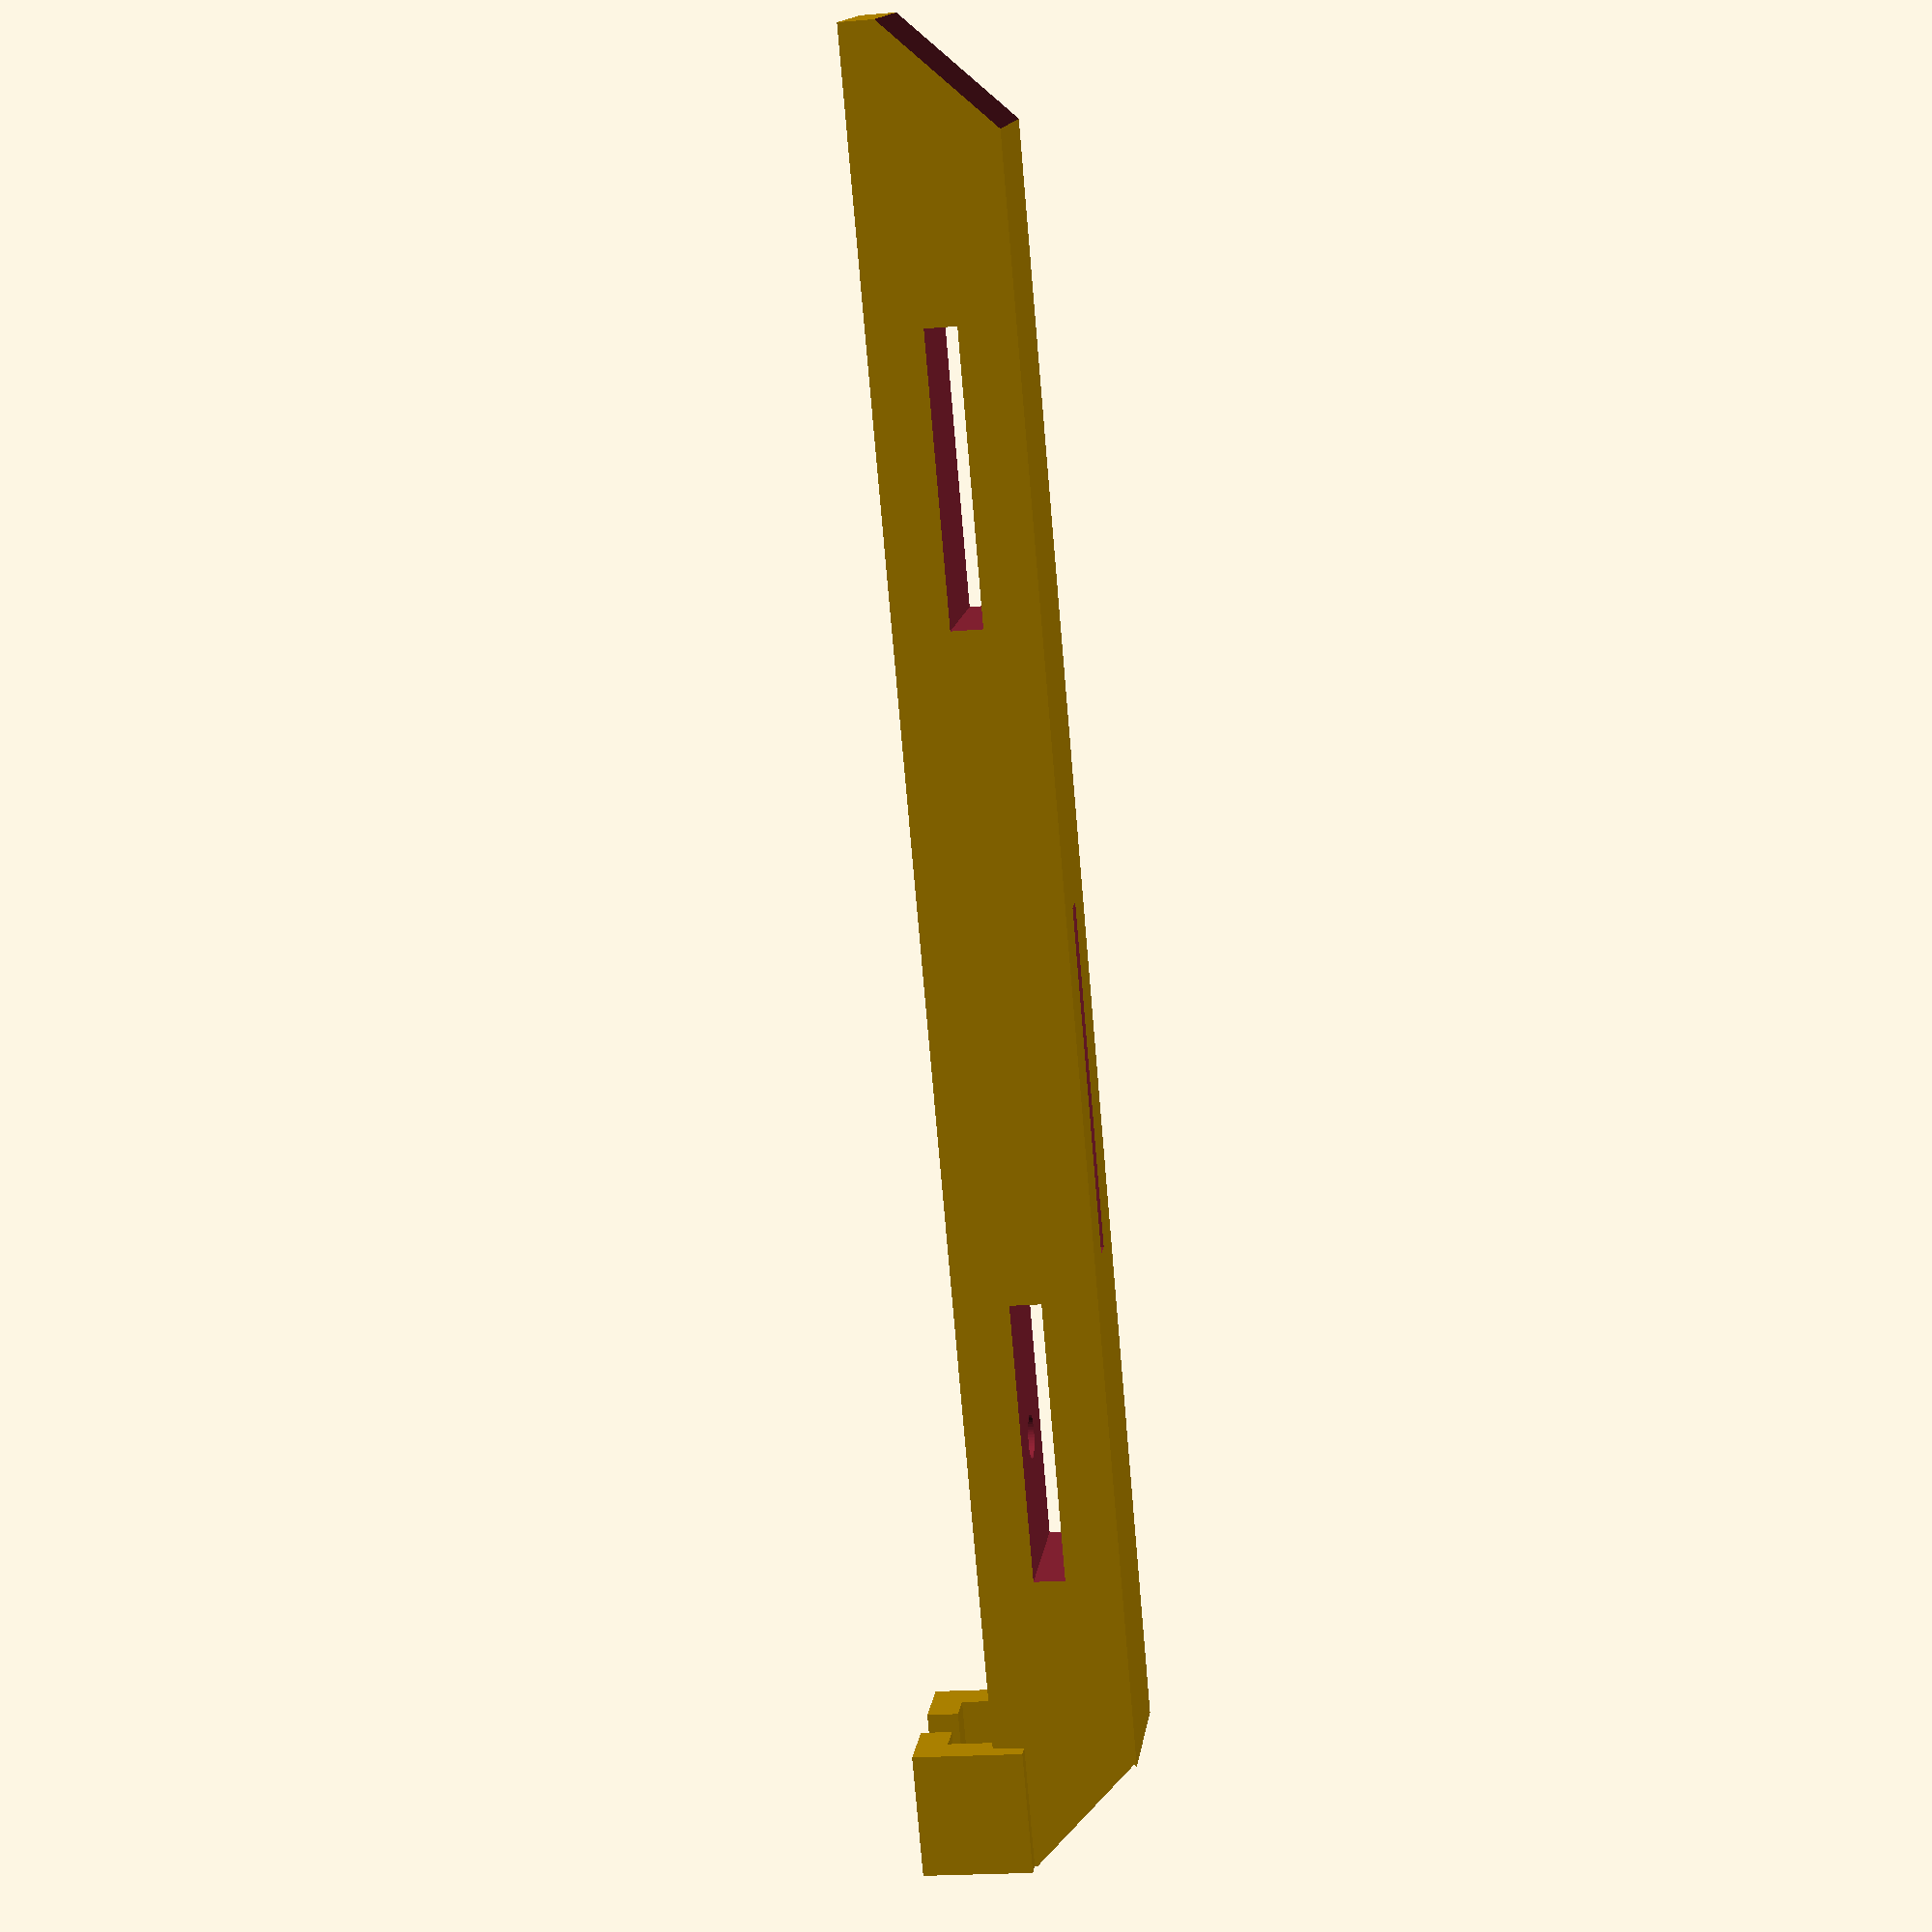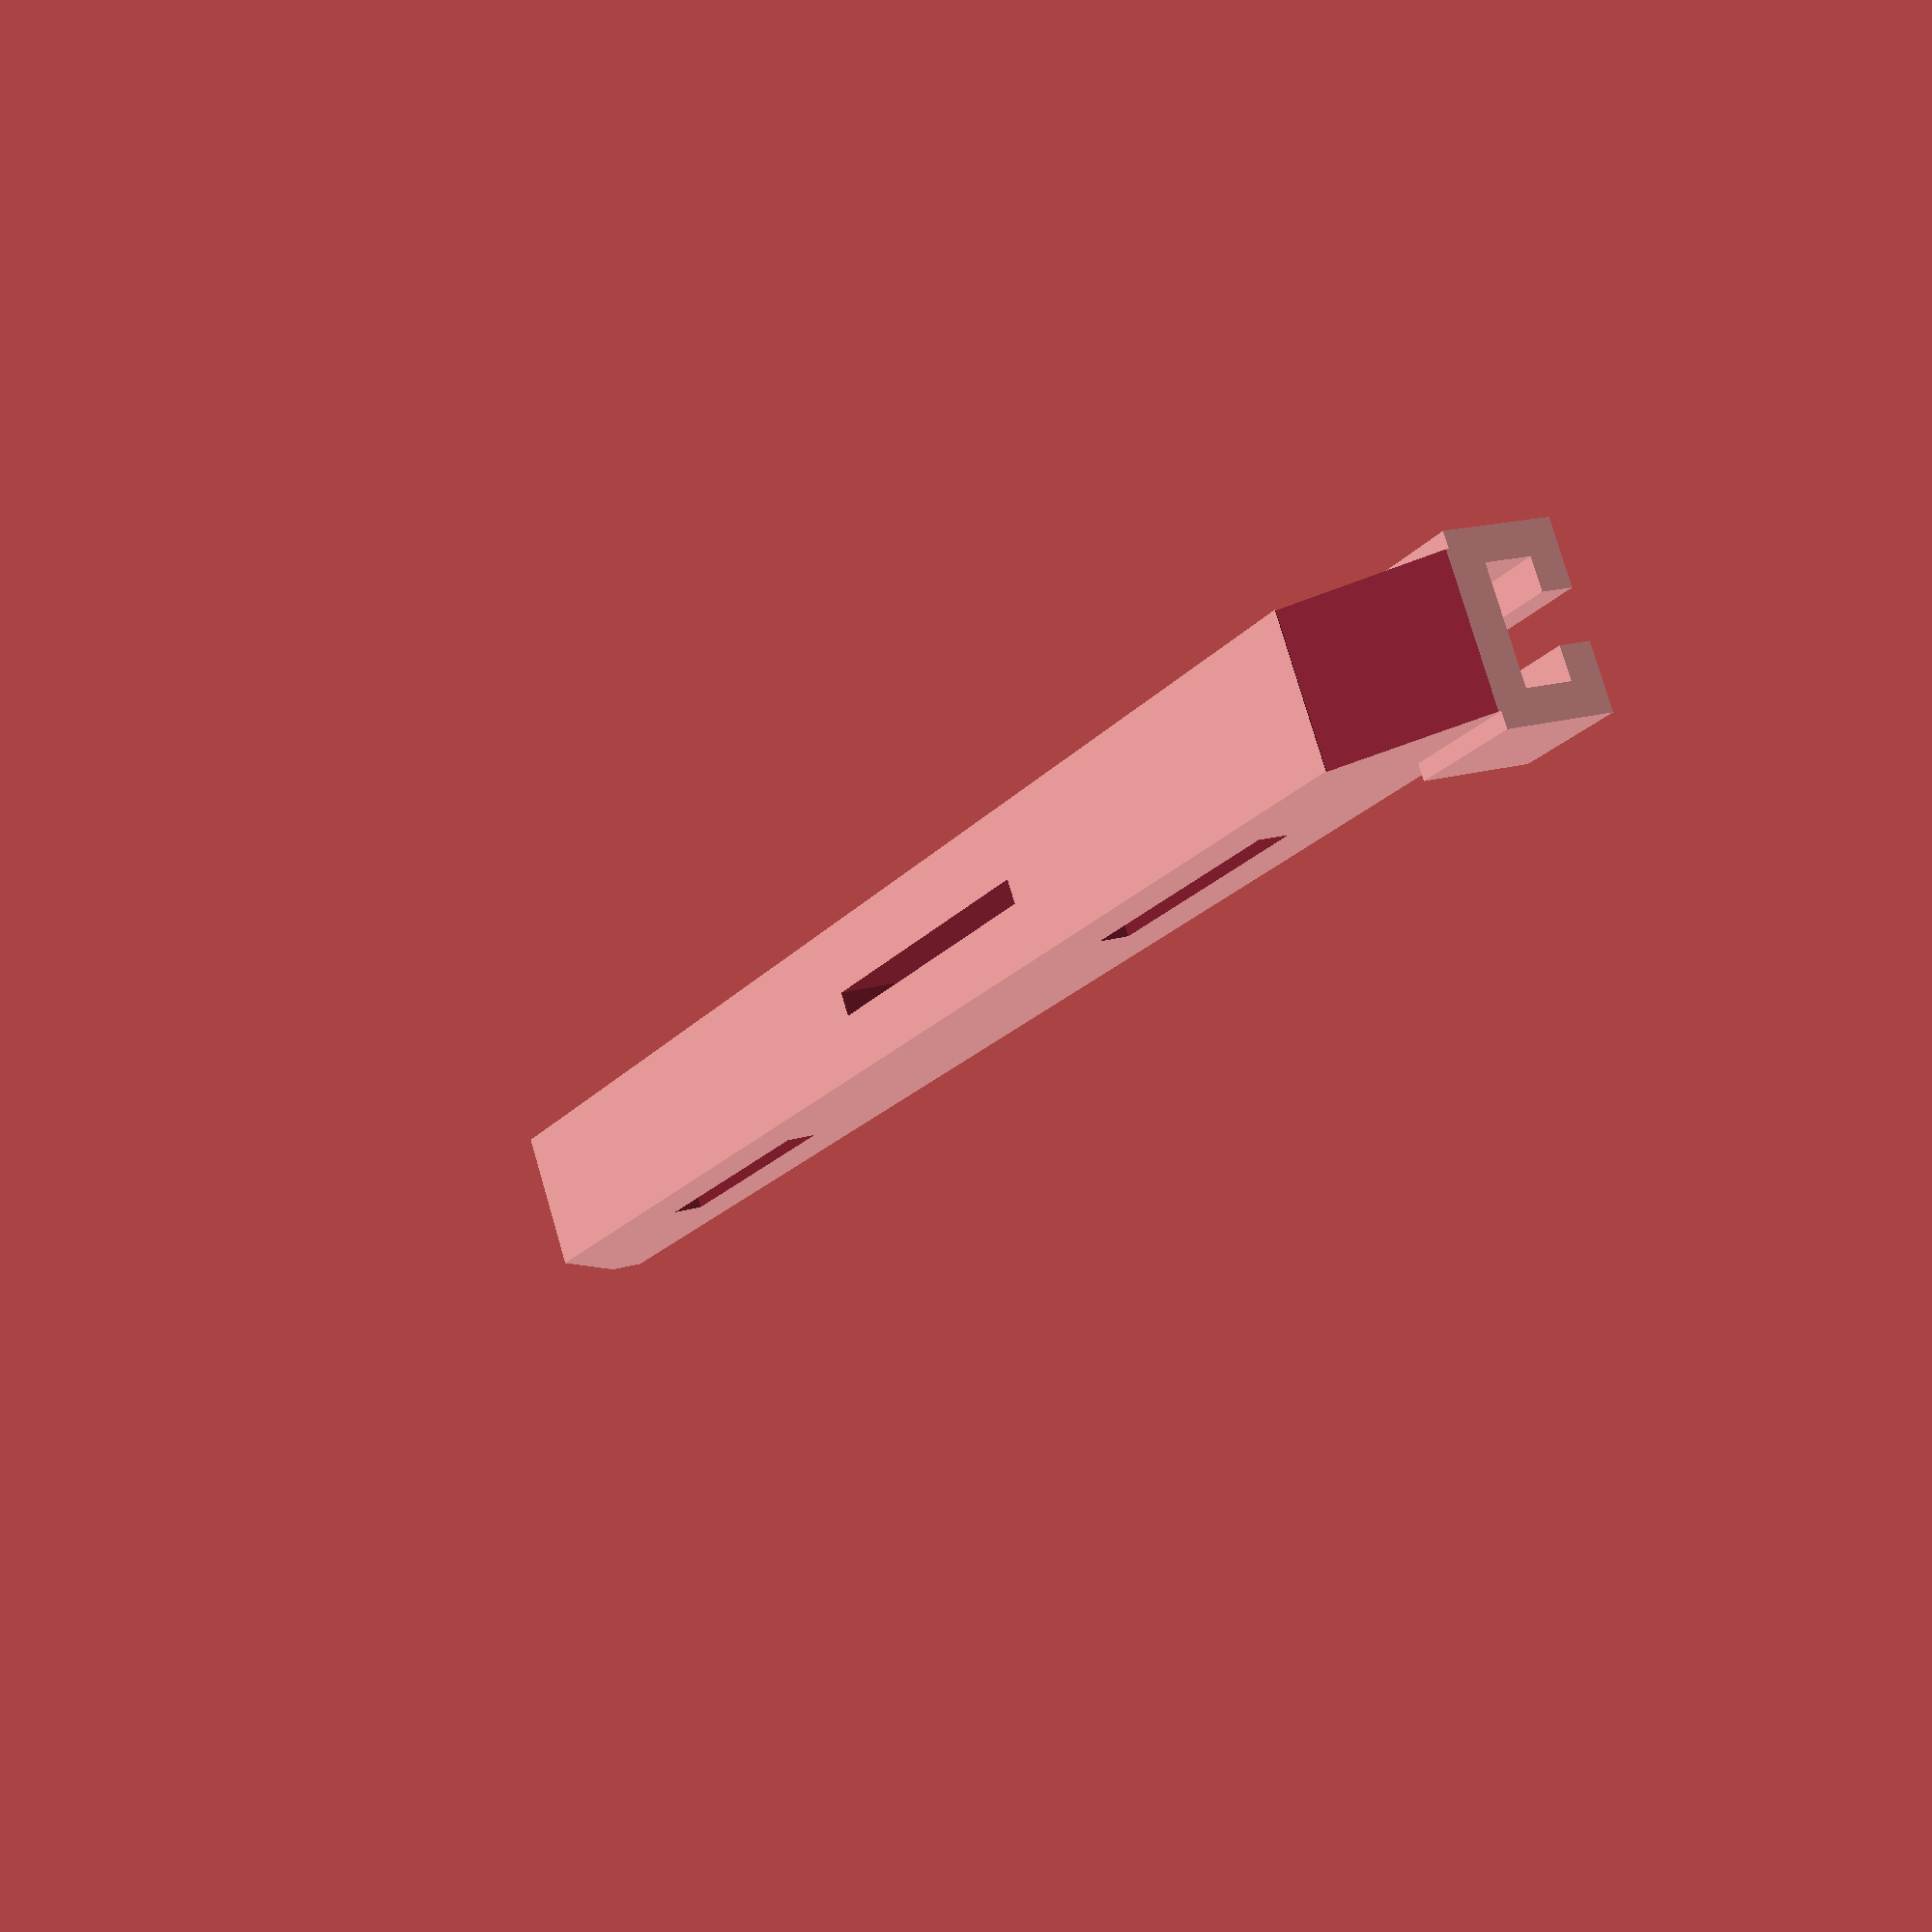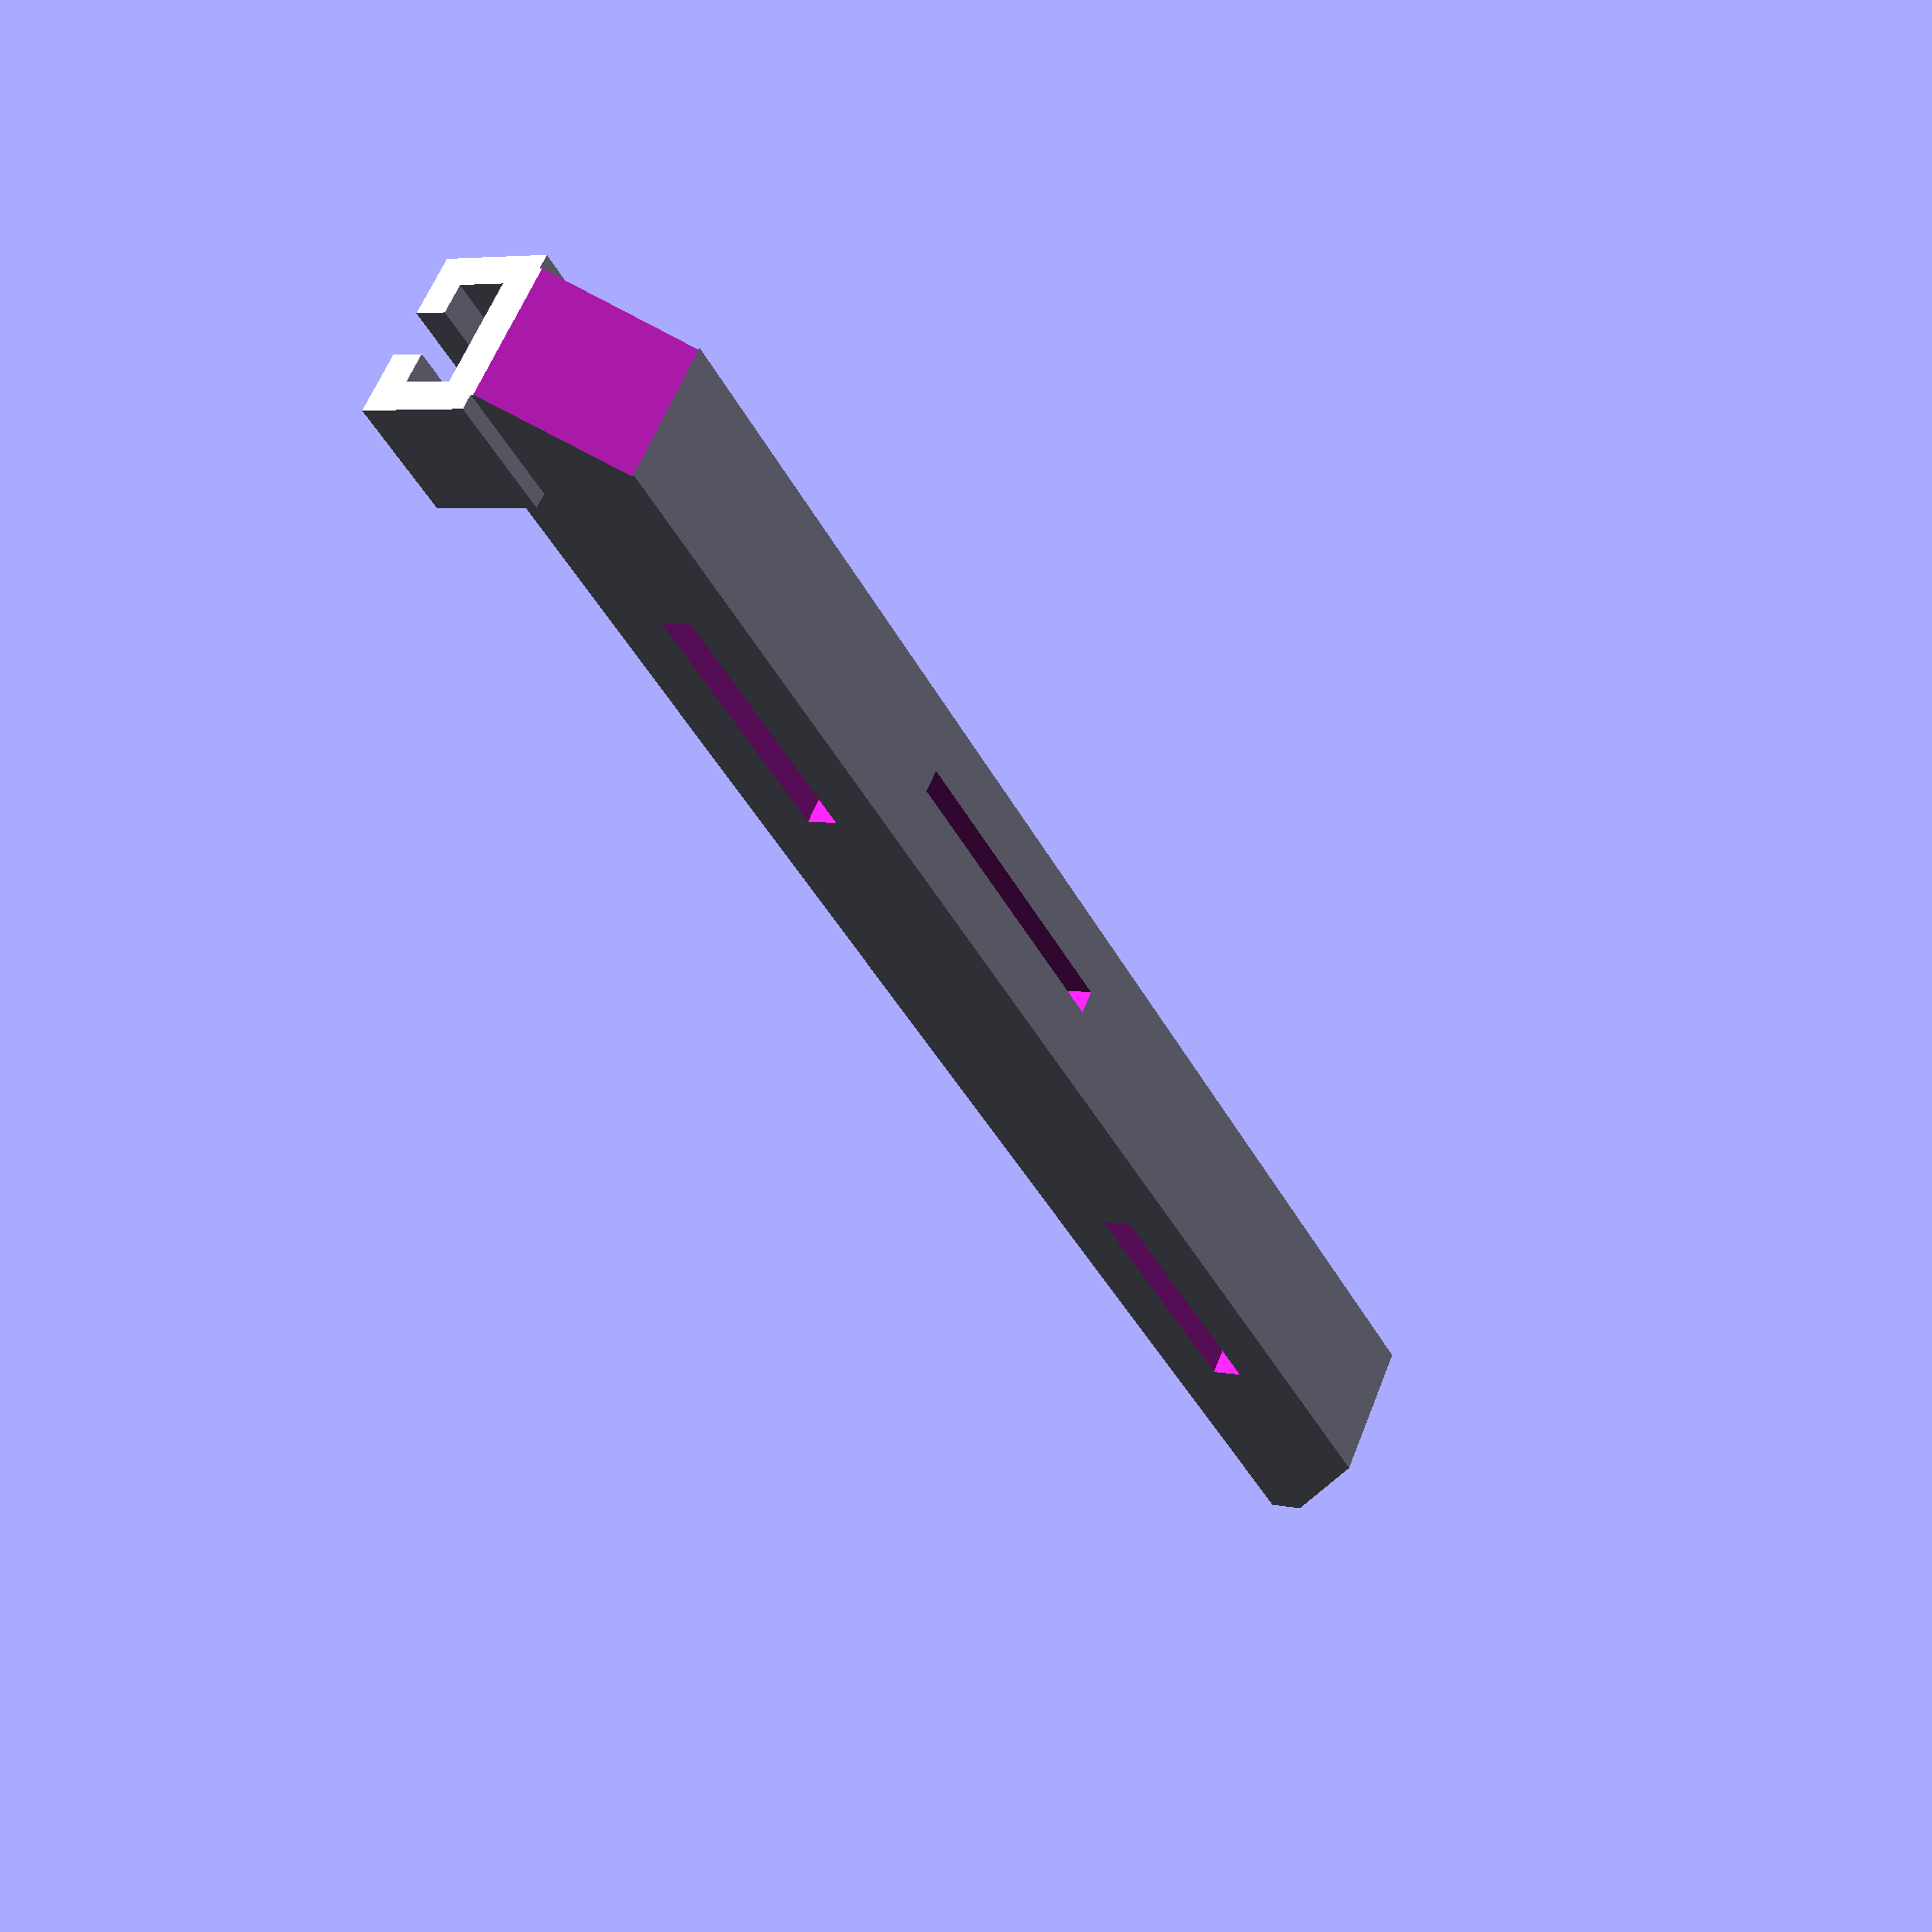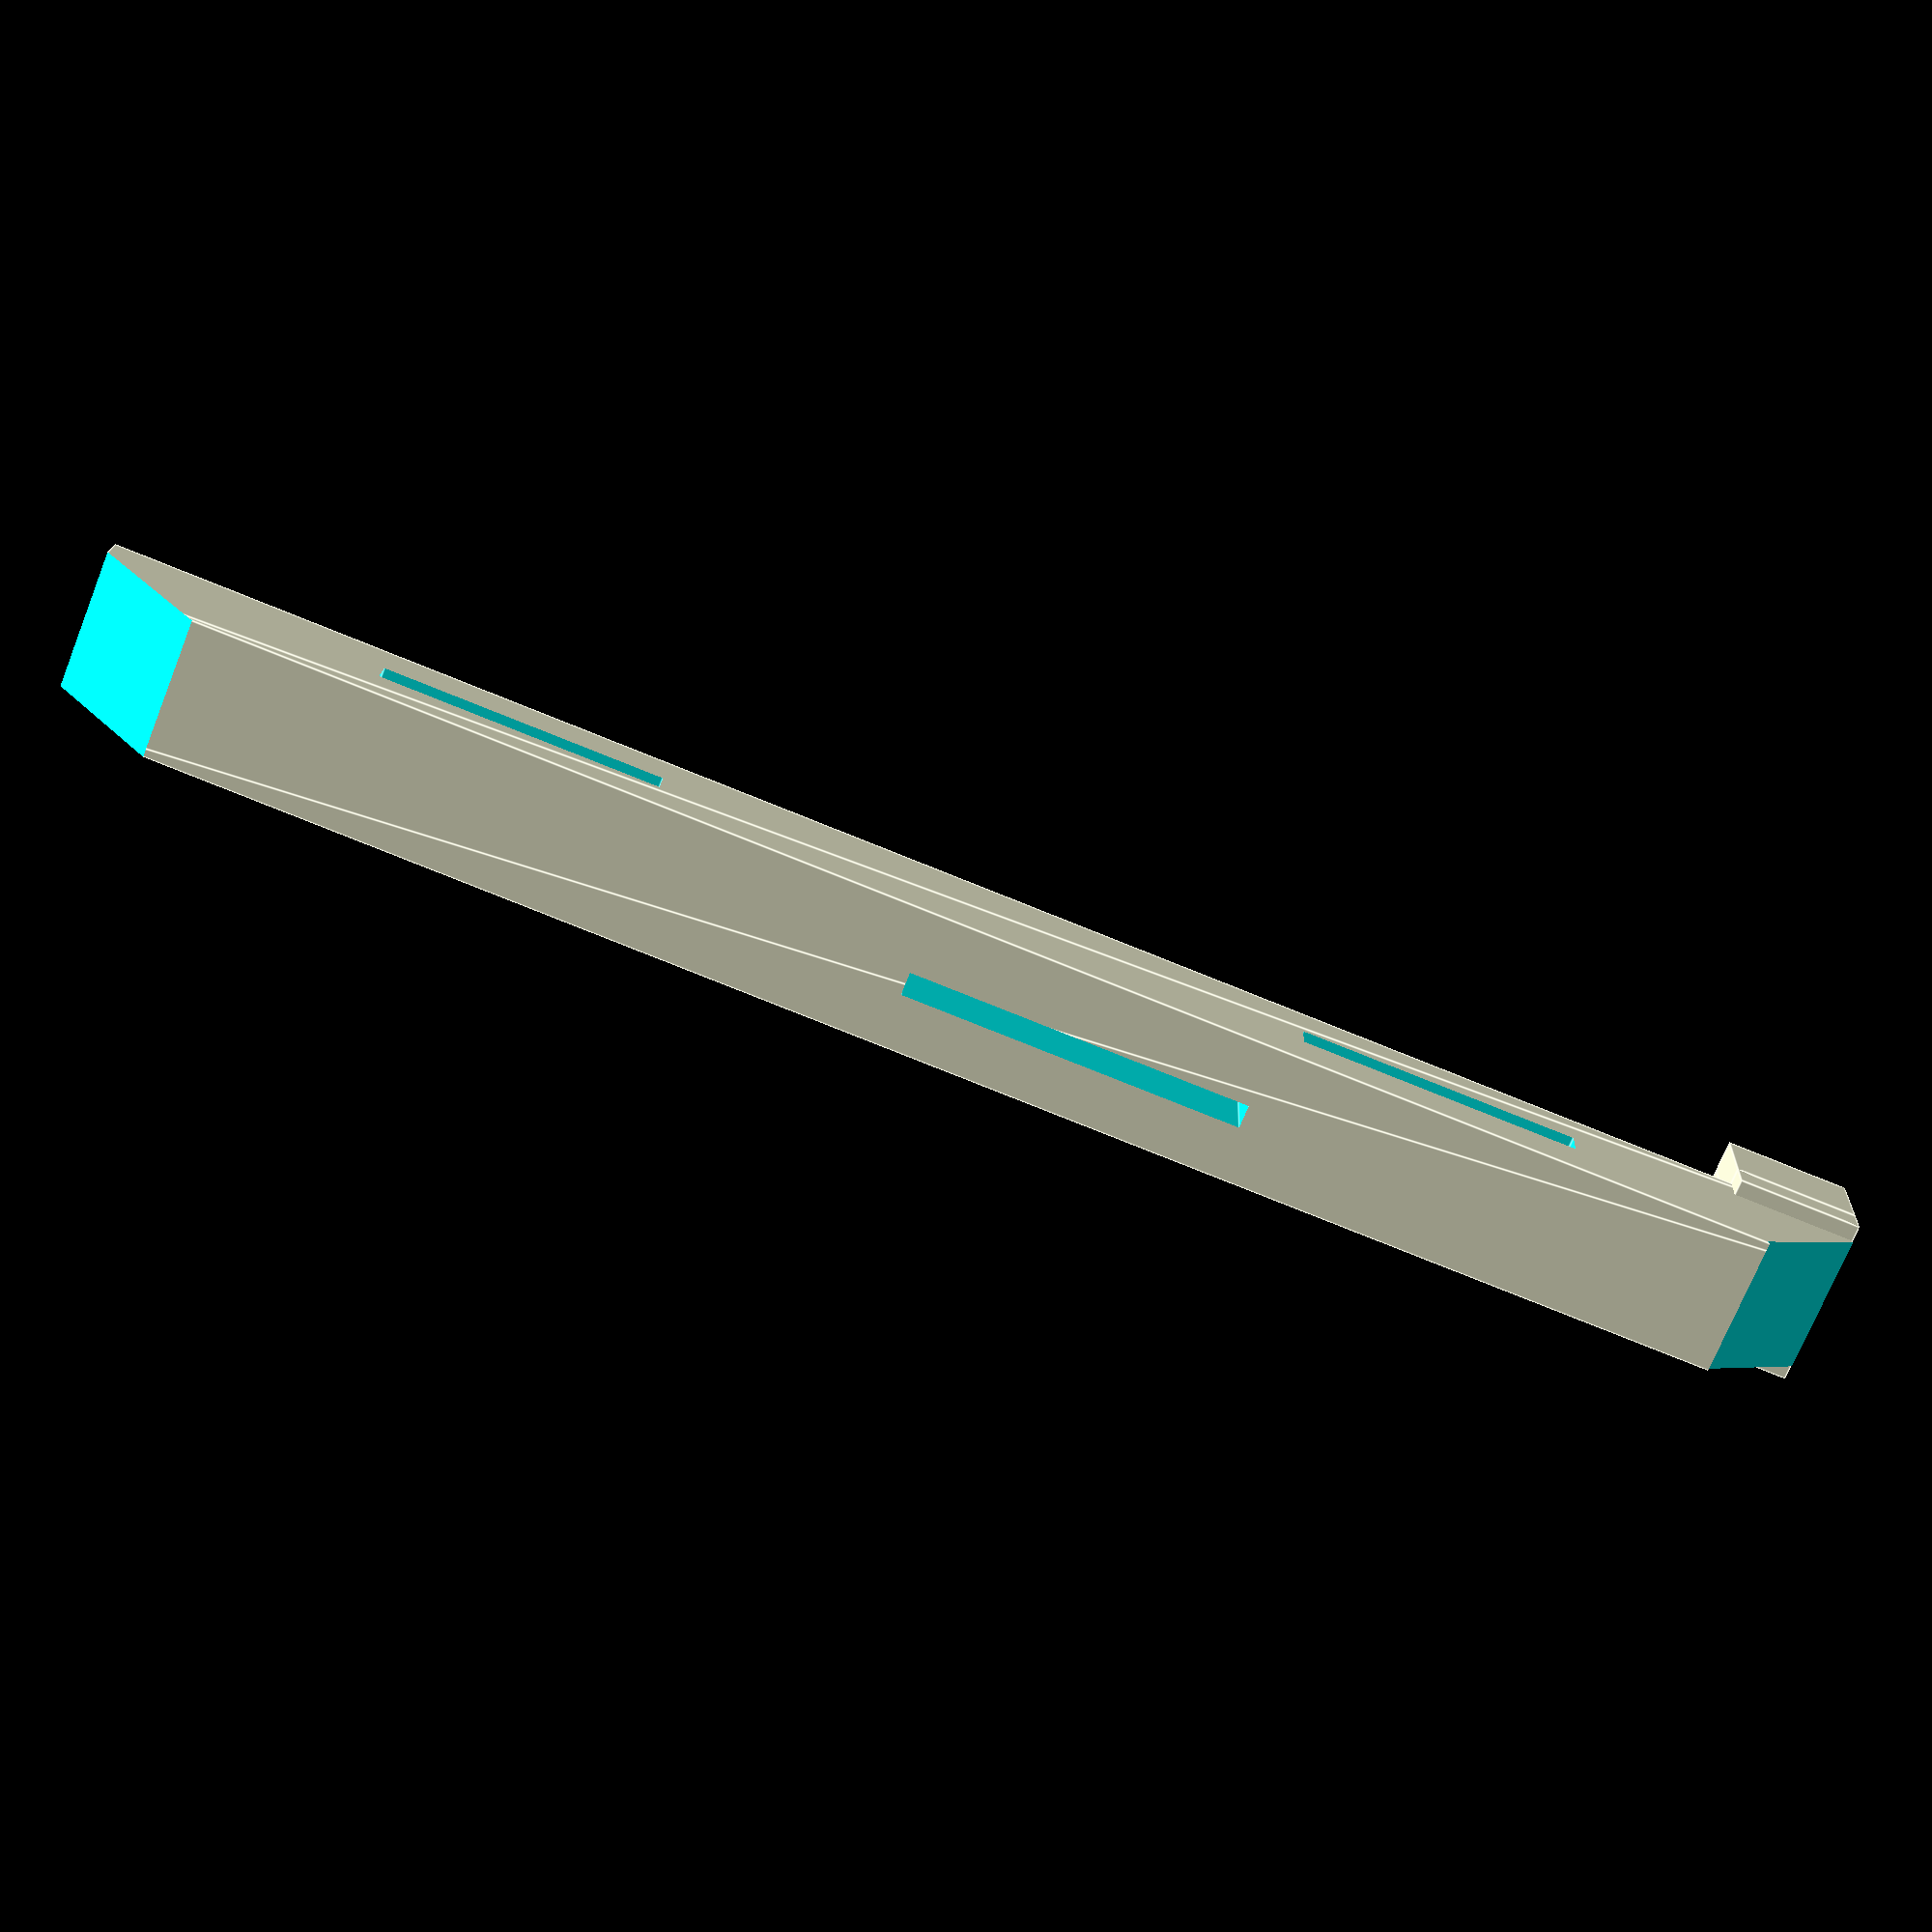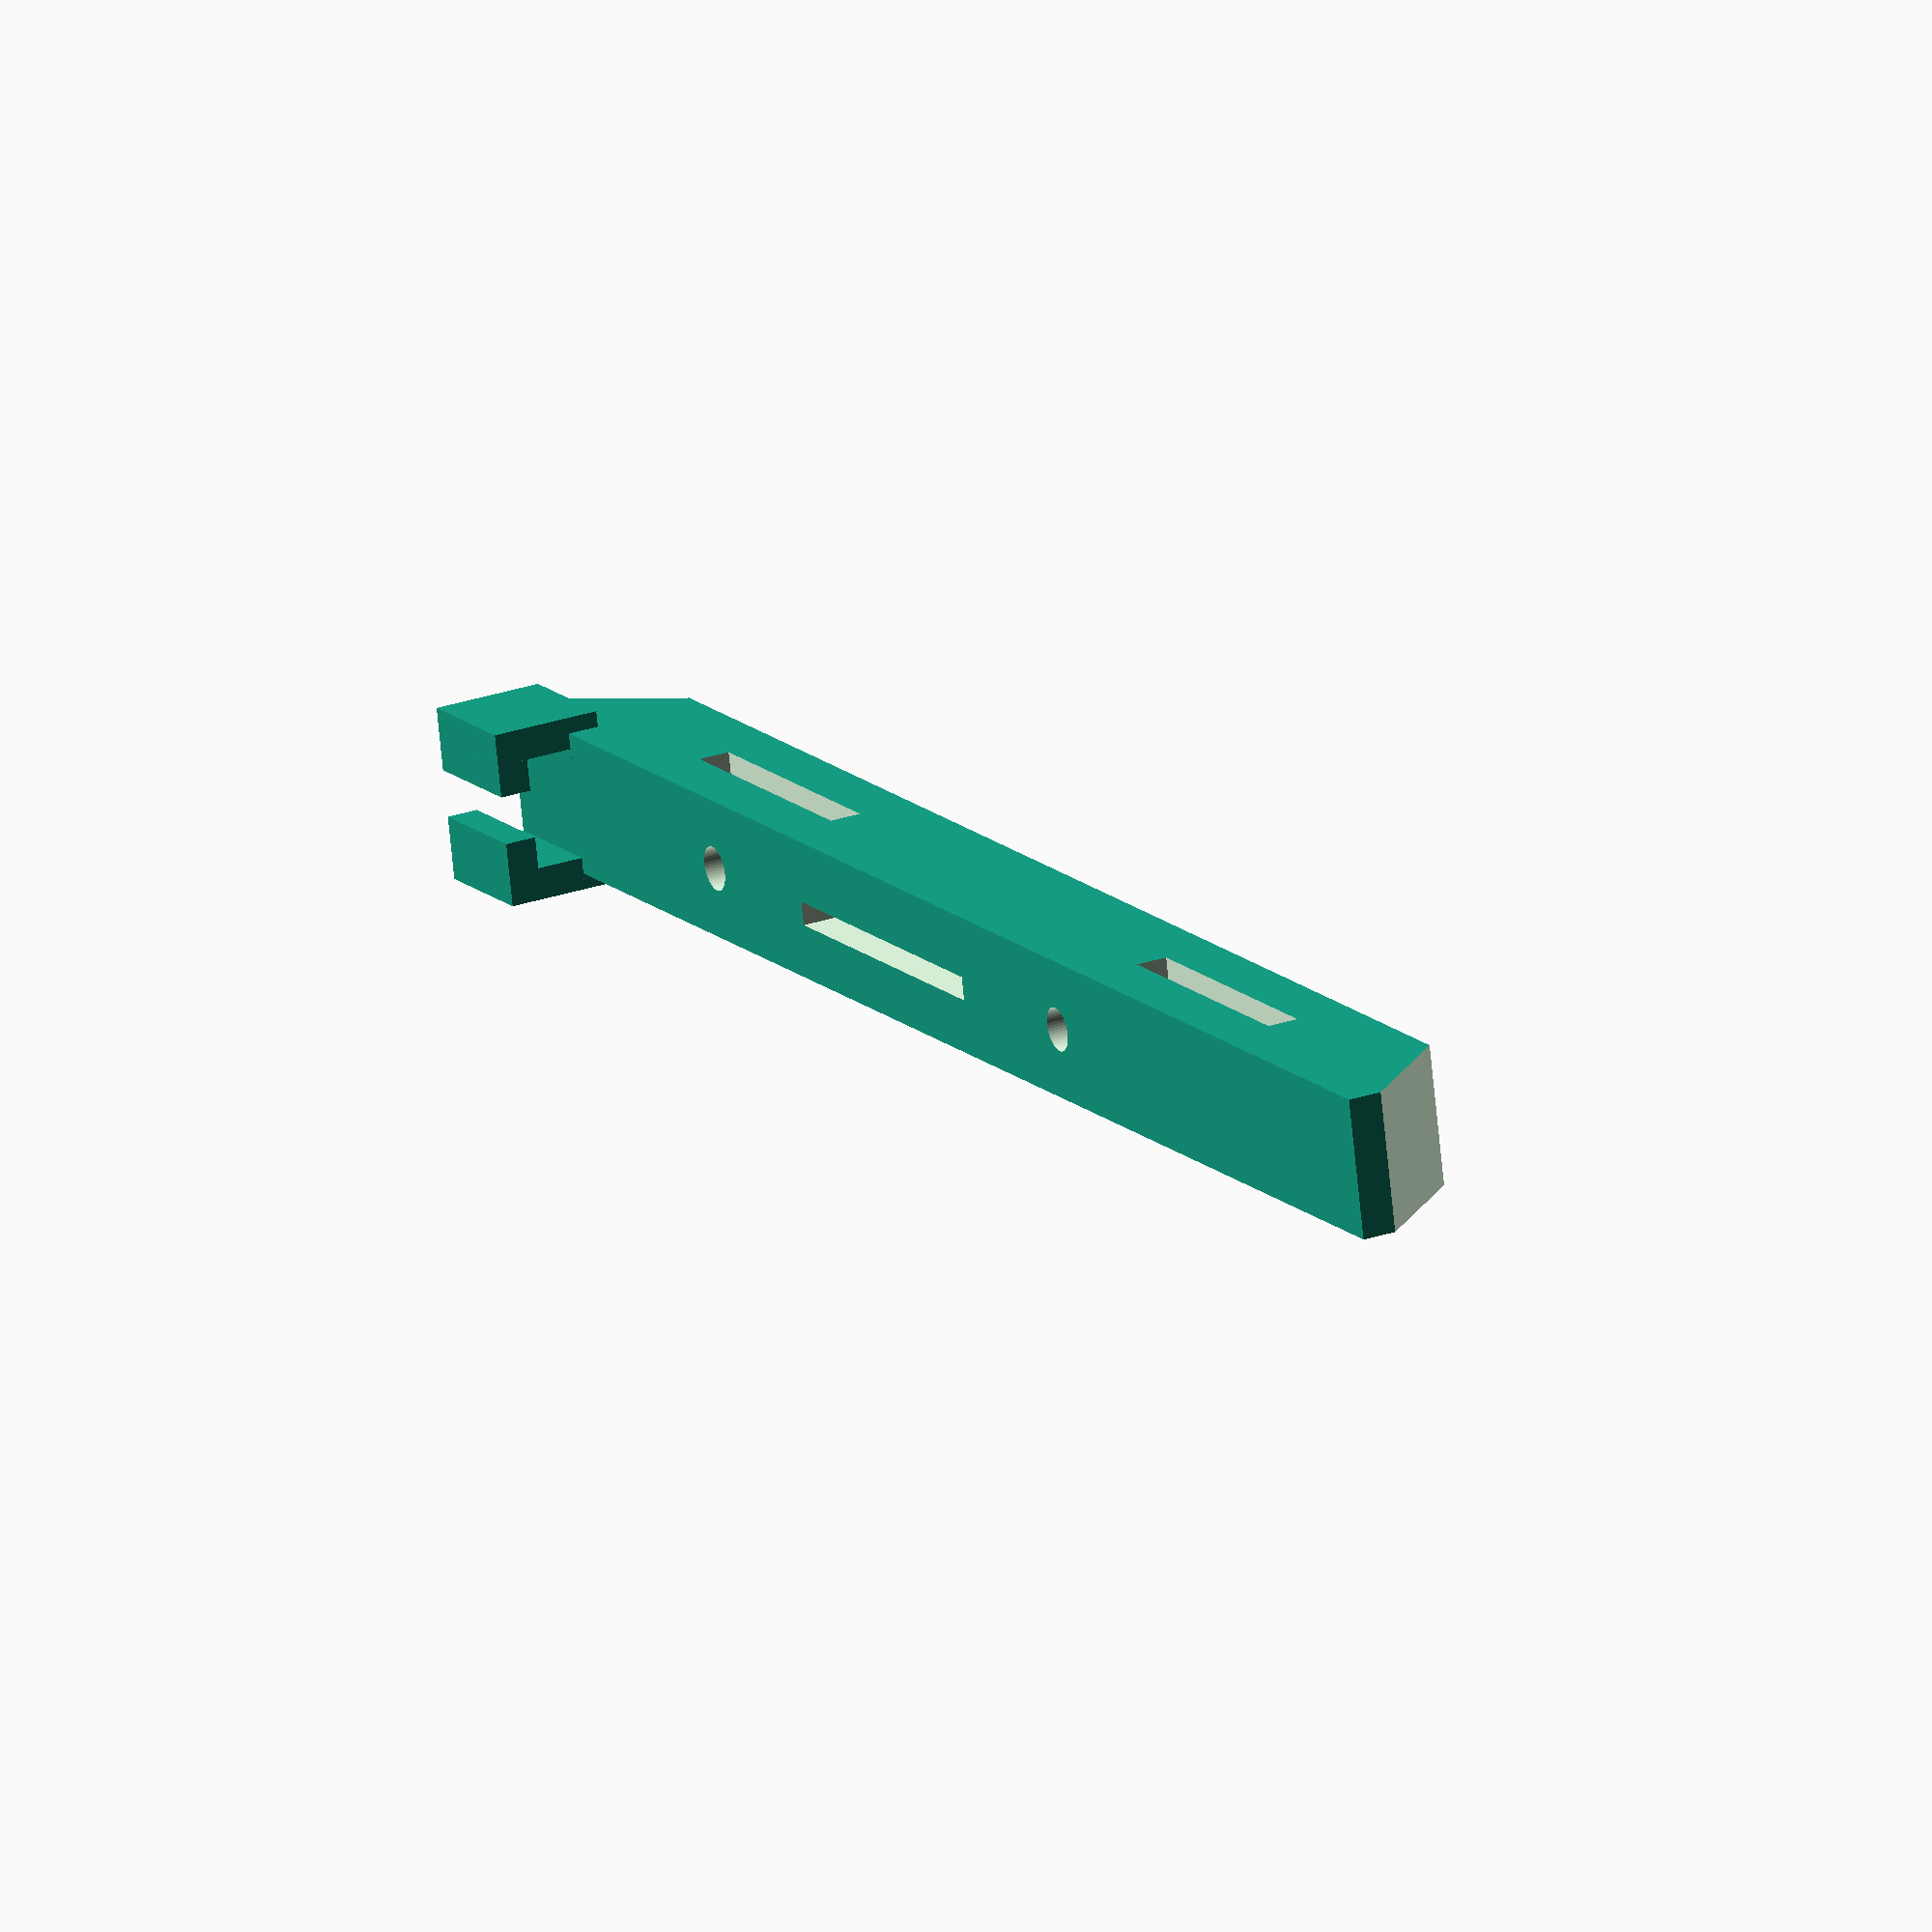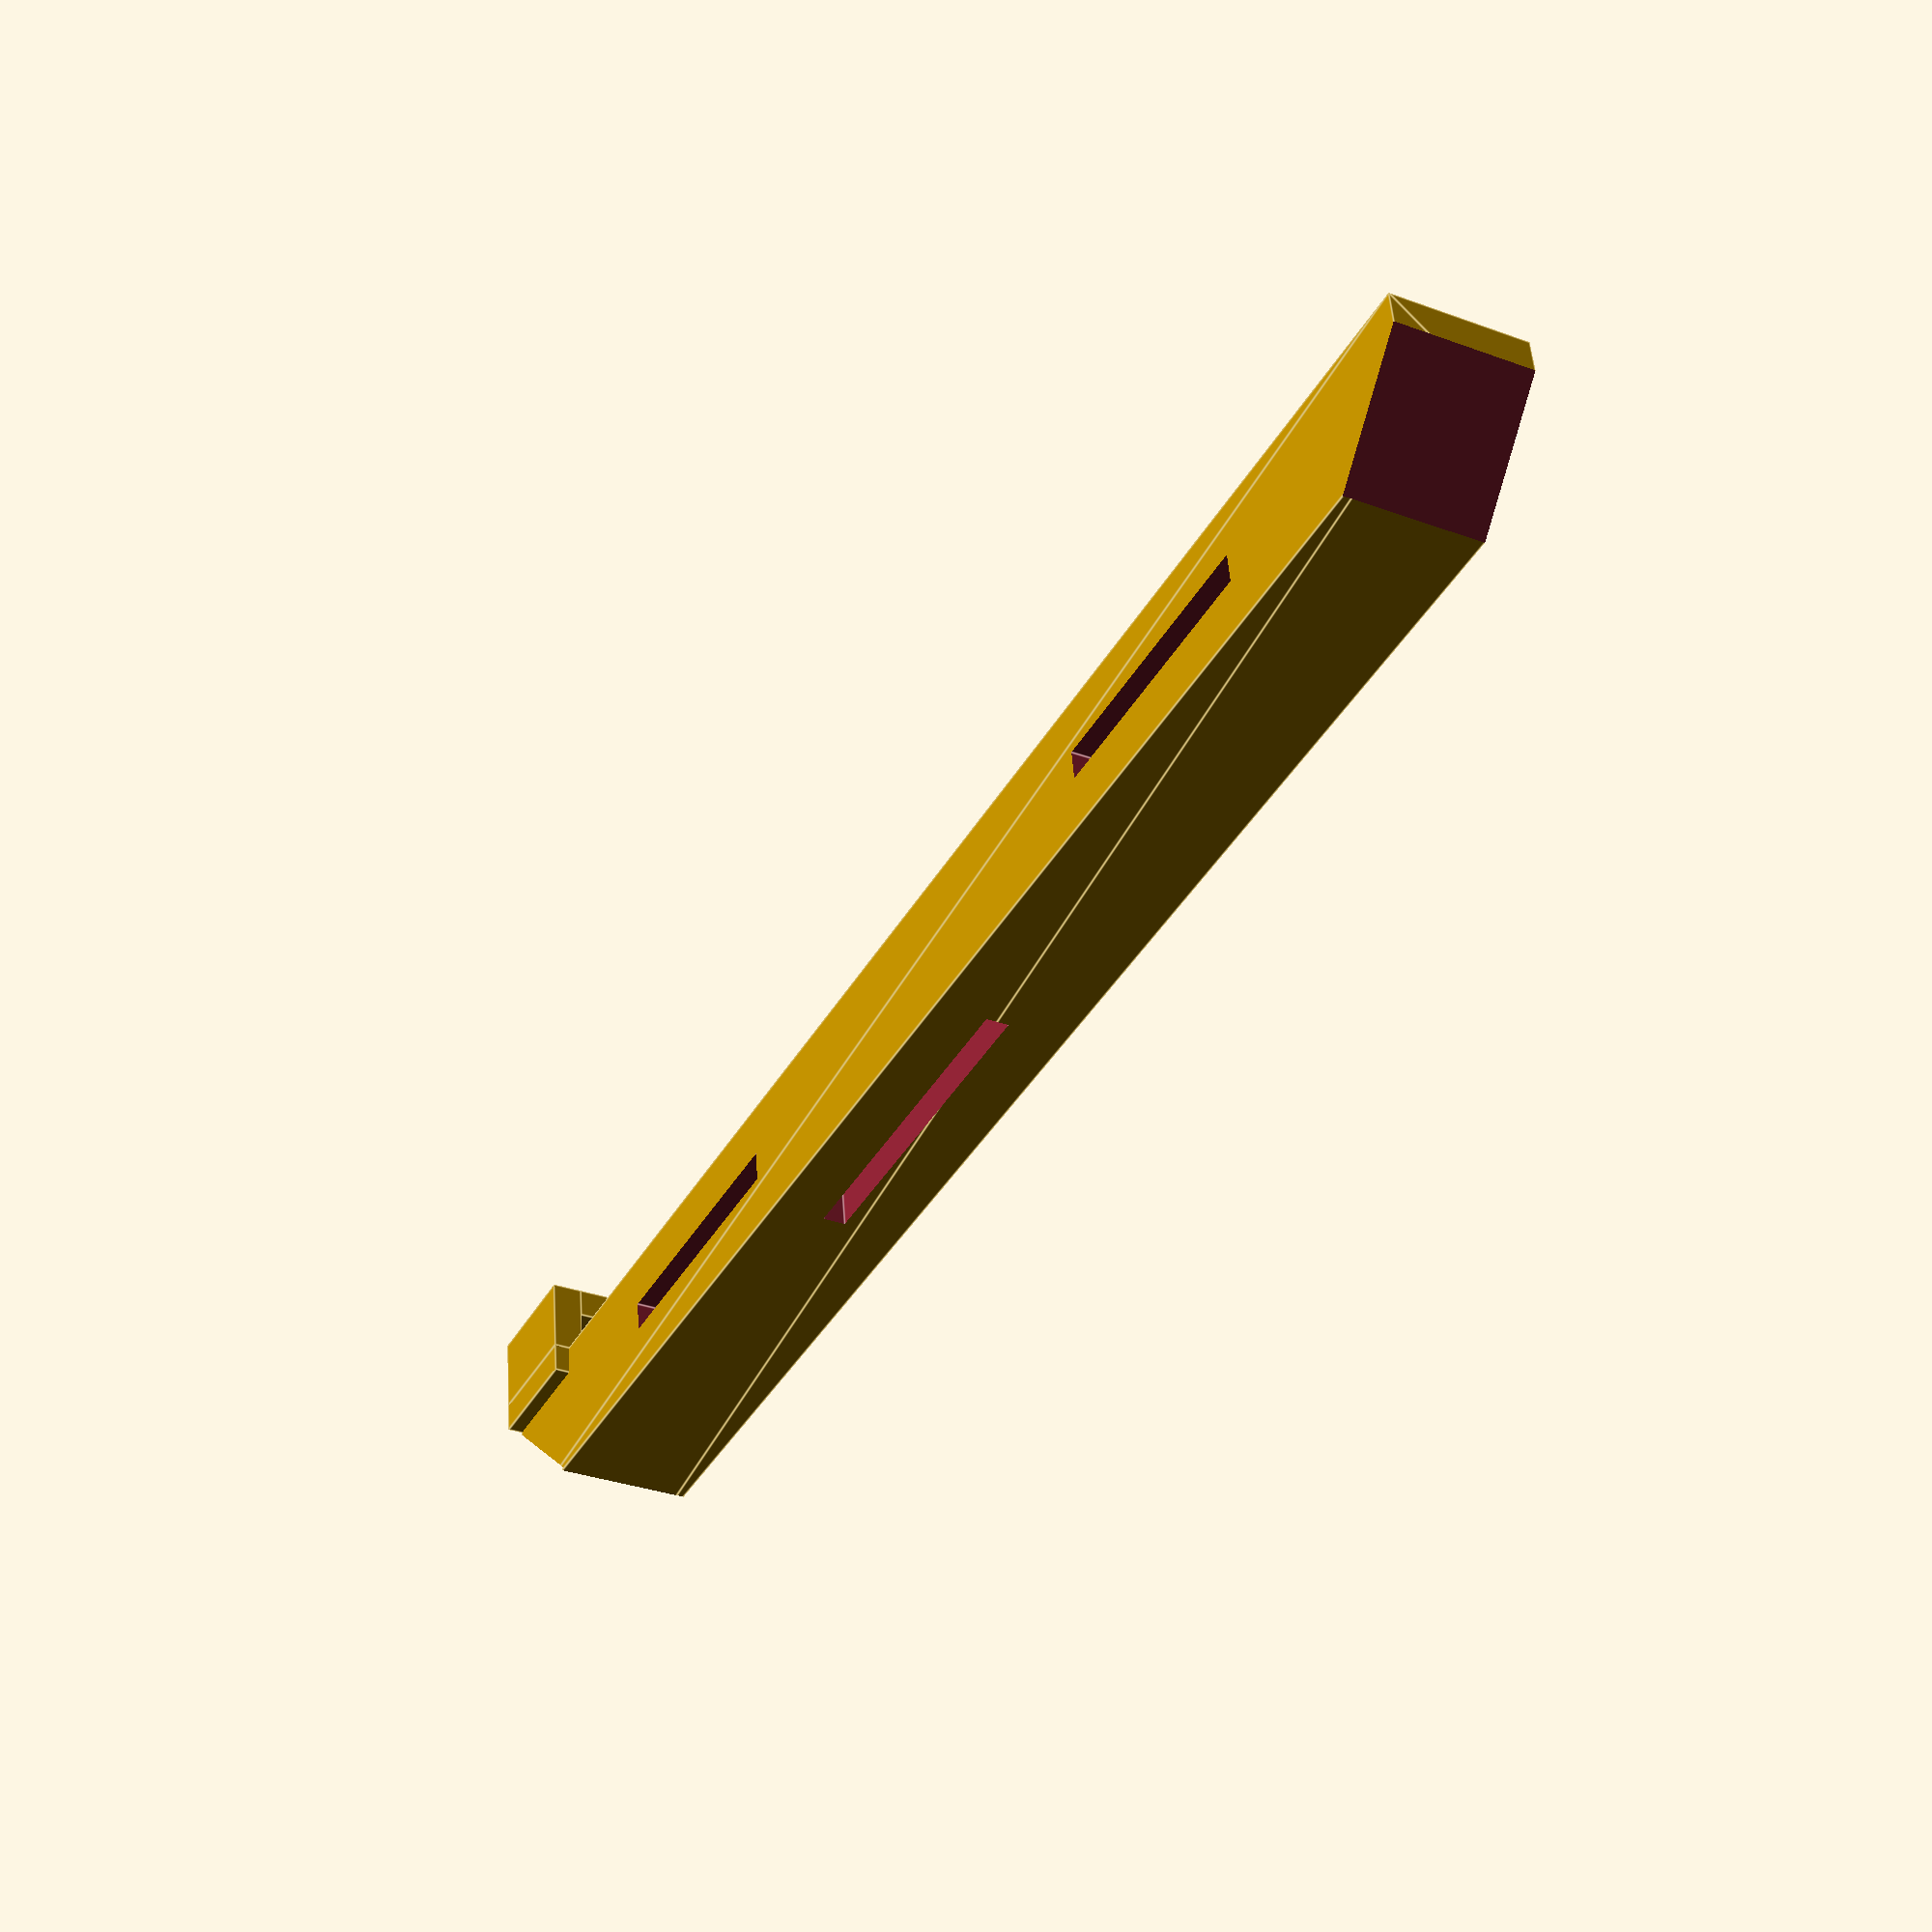
<openscad>
$fn=50;

KEEL_W=9.0;
KEEL_H=9.0;
KEEL_L=115;

module cable_clamp(y_position) {
    translate([1.5, y_position, 4.5]) {
        rotate([90, 0, 0]) {
            union() {
                // Vertical arm of the C-clamp 2
                translate([2.0, 0, 0]) cube([2, 5, 8]);
                // Horizontal arm of the C-clamp
                rotate([90, 0, 0])
                translate([0, 0, -5]) cube([2, 8, 2]);
                // Vertical arm of the C-clamp 1
                translate([-7, 0, 0]) cube([2, 5, 8]);
                // Horizontal arm of the C-clamp
                rotate([90, 0, 0])
                translate([-5.0, 0,-5]) cube([2, 8, 2]);
                // clamp bed
                rotate([90, 0, 0])
                translate([-7.0, 0,-0]) cube([11, 8, 2]);
            }
        }
    }
}

module cutout_group(y_position) {
    translate([0, y_position, 0]) {
        
        // front of keel slope
        translate([-5, -KEEL_L-1, -3])
        rotate([-45, 0, 0])
        //(x, z, y)
        cube([10, 11, 8]); 

        //center cutout - vent
        translate([-1.0, -34.0, -5.0])
        rotate([90,0,0])
        //y, z, x
        cube([1.5, 10, 22]);

        // screw holes
        translate([0, -22, 0]) cylinder(h=5, d=2.8); 
        translate([0.0, -69, 0]) cylinder(h=5, d=2.8);   

        // thru slots for straps
        translate([-7.0, -32,-1]) cube([14, 18, 2]);       
        translate([-7.0, -92,-1]) cube([14, 18, 2]);
        
    }
}

// translate and rotate so model starts at 0, 0, 0
// someone tell me why this has to be done by hand?
translate([0, 0, KEEL_H/2]) {
    rotate([180, 180, 0]) { // Flipping the entire object along the Y axis
        difference() {
            union() {           
                // keel
                rotate([90,0,0])
                linear_extrude(KEEL_L) square([KEEL_W, KEEL_H], center=true); 
                // cable clamp
                cable_clamp(0);
                // measuring posts
                //translate([0,  MOUNT_HOLE_OFFSET+15, 0]) cylinder(h=7, d=1.0);            
                //translate([0, MOUNT_HOLE_OFFSET+30, 0]) cylinder(h=7, d=1.0);
            }
            
            cutout_group(-5);
            
            // rear of keel slope
            translate([-5, -1, -10])
            rotate([45, 0, 0])
            //(x, z, y)
            cube([10, 11, 8]);  
        }
    }
}


</openscad>
<views>
elev=200.3 azim=213.6 roll=81.1 proj=p view=wireframe
elev=343.6 azim=121.7 roll=237.6 proj=p view=wireframe
elev=354.8 azim=229.6 roll=124.1 proj=p view=wireframe
elev=162.3 azim=248.2 roll=357.6 proj=p view=edges
elev=152.4 azim=257.5 roll=117.3 proj=o view=wireframe
elev=128.7 azim=152.3 roll=4.0 proj=p view=edges
</views>
